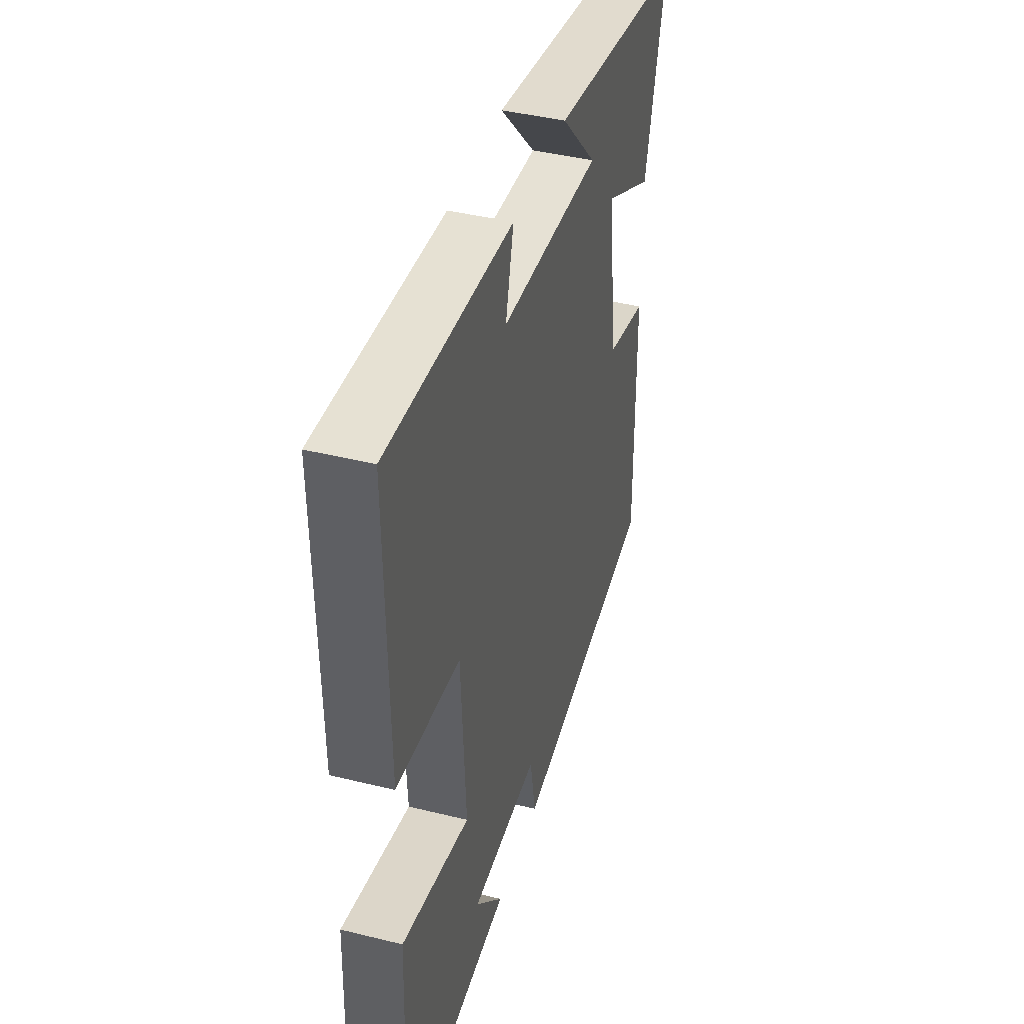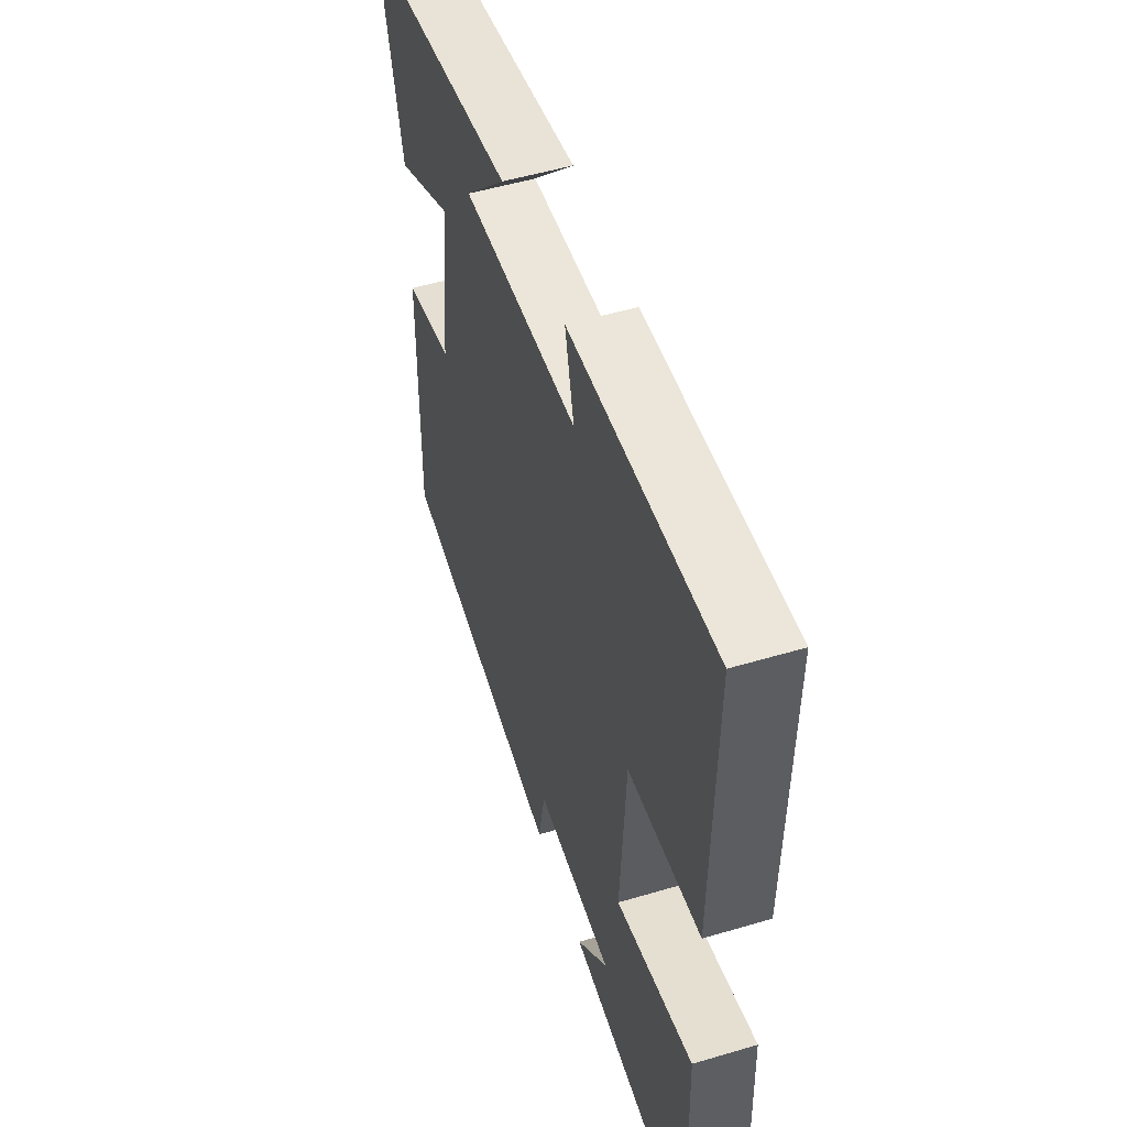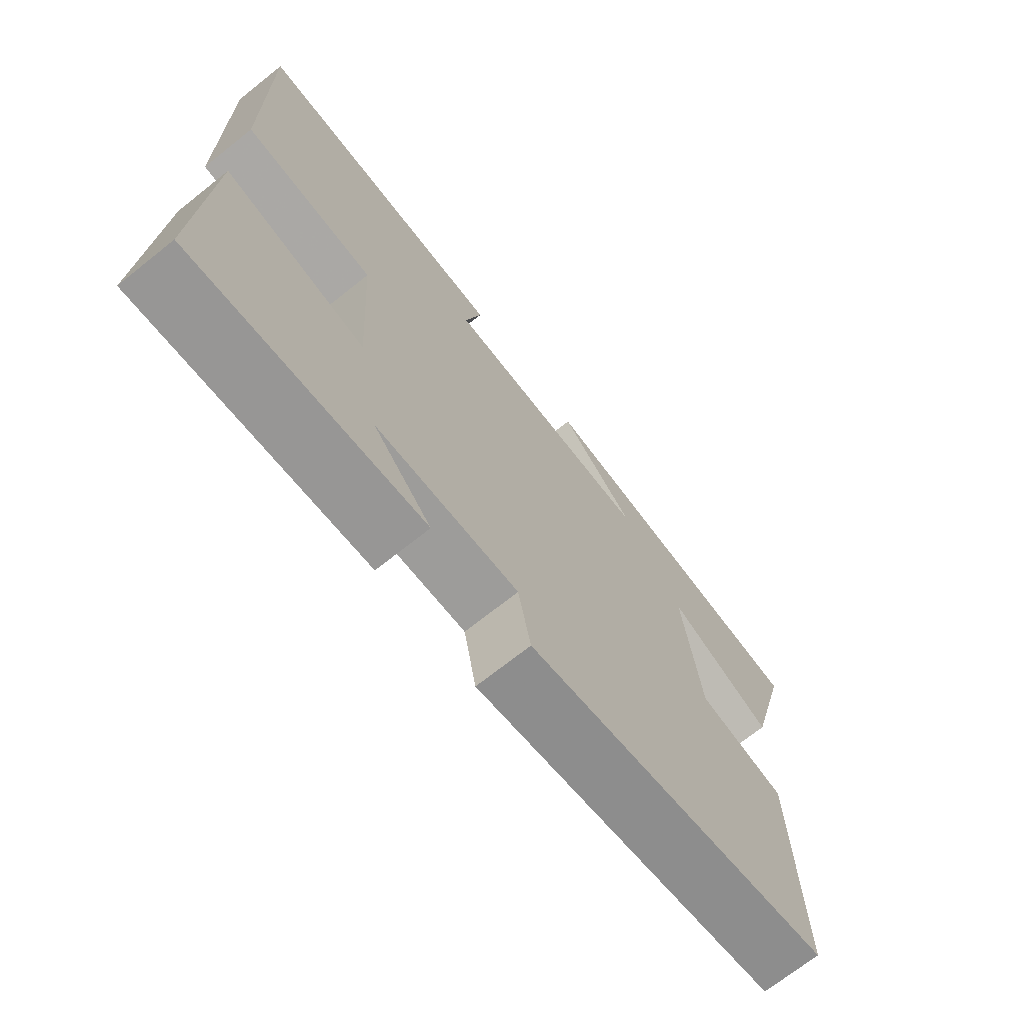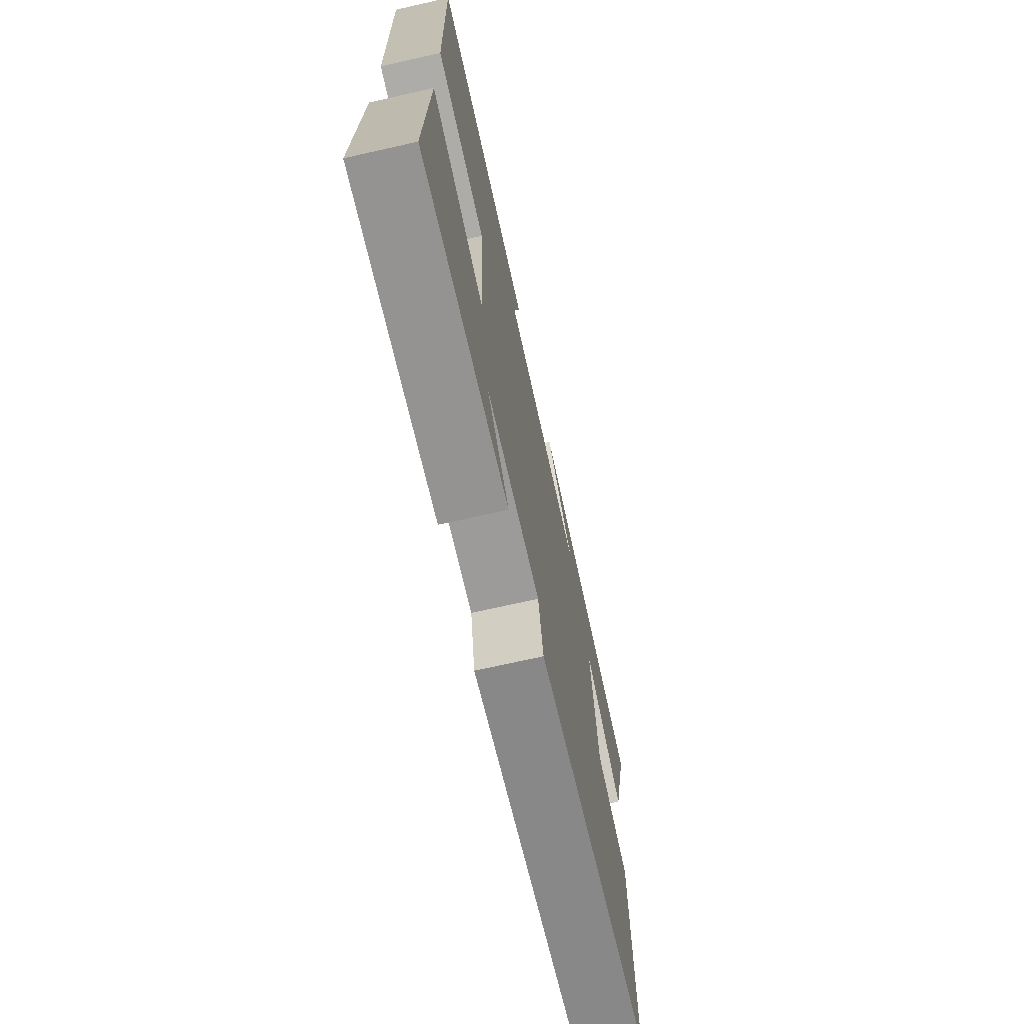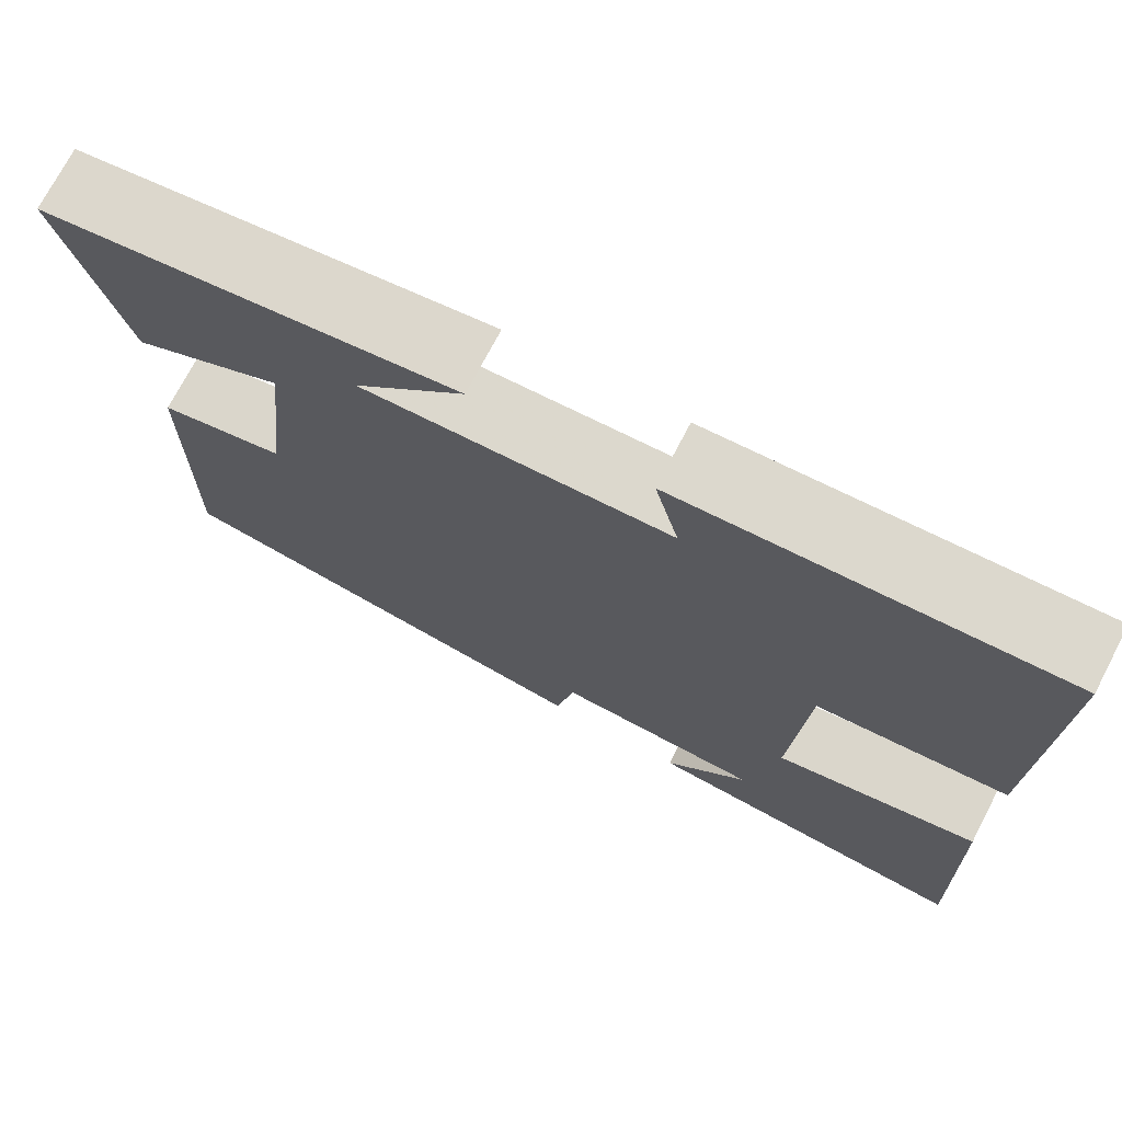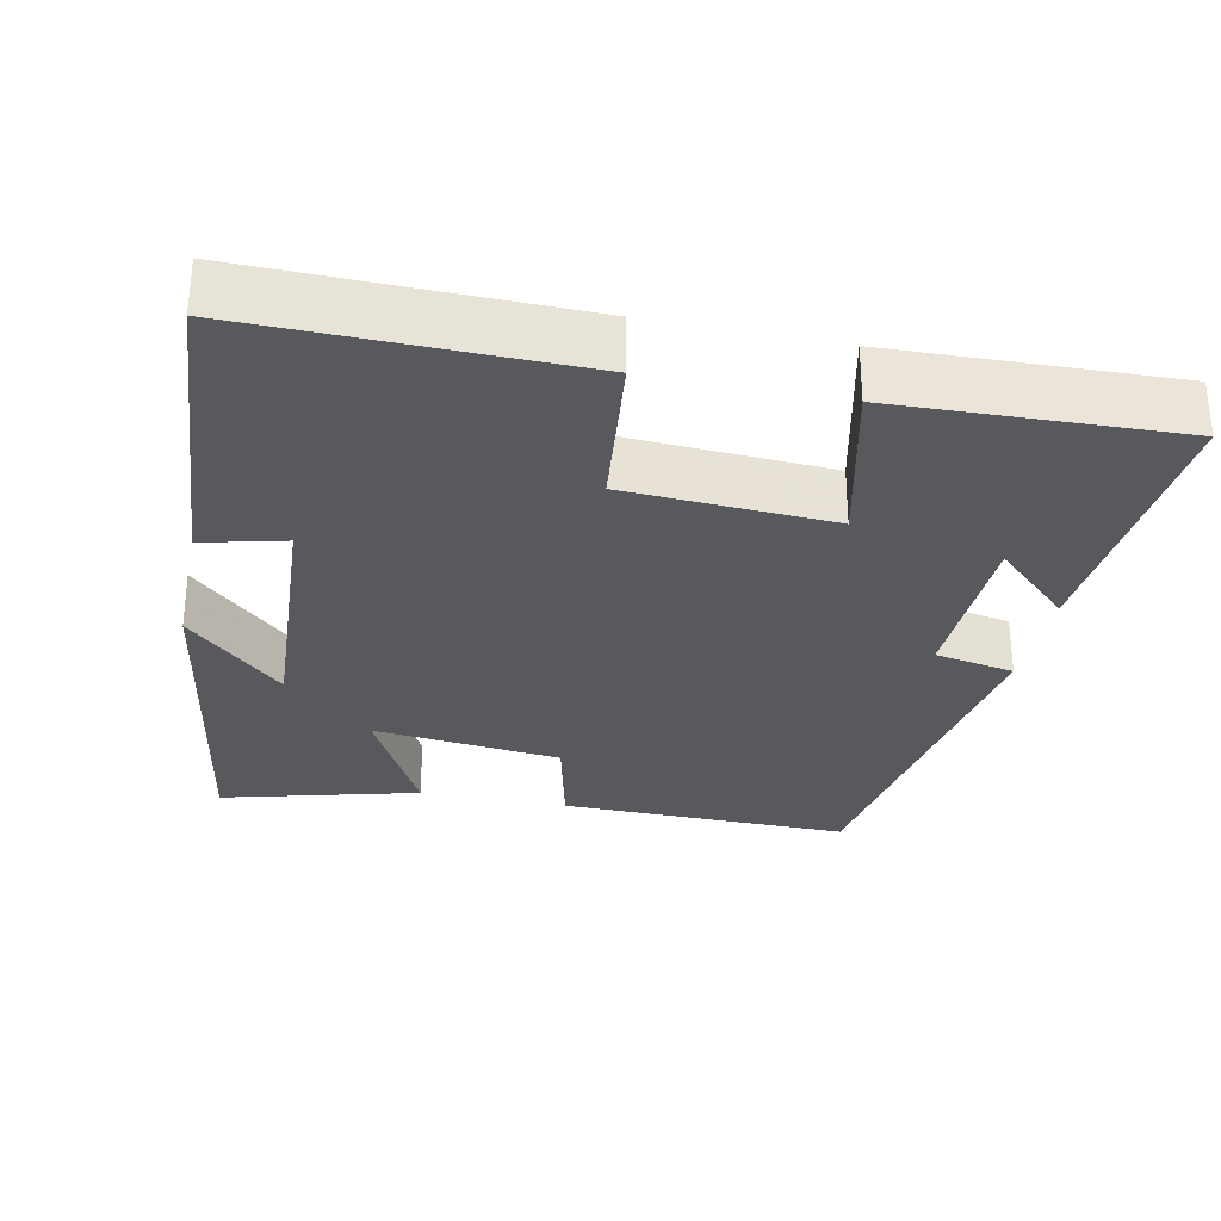
<metadata>
{"format":"obj","ext":"obj","renderer":"f3d","projection":"perspective","resolution":1024,"background":"white","views":[{"elev":42.1,"azim":106.5,"up":"+Z"},{"elev":52.0,"azim":72.2,"up":"+Z"},{"elev":-71.1,"azim":128.5,"up":"+Z"},{"elev":-71.1,"azim":102.7,"up":"+Z"},{"elev":73.2,"azim":27.6,"up":"+Z"},{"elev":-30.0,"azim":78.3,"up":"+Y"}]}
</metadata>
<code>
v 0.513 0.07 -0.529
v 0.142 0.07 -0.5
v 0.236 0.07 -0.399
v 0.006 0.07 -0.393
v -0.014 0.07 -0.5
v -0.505 0.07 -0.424
v -0.5 0.07 -0.035
v -0.359 0.07 -0.002
v -0.331 0.07 0.25
v -0.5 0.07 0.163
v -0.569 0.07 0.426
v -0.107 0.07 0.5
v -0.23 0.07 0.37
v 0.112 0.07 0.39
v 0.085 0.07 0.5
v 0.507 0.07 0.529
v 0.5 0.07 0.093
v 0.287 0.07 0.07
v 0.271 0.07 -0.206
v 0.5 0.07 -0.153
v 0.513 0 -0.529
v 0.142 0 -0.5
v 0.236 0 -0.399
v 0.006 0 -0.393
v -0.014 0 -0.5
v -0.505 0 -0.424
v -0.5 0 -0.035
v -0.359 0 -0.002
v -0.331 0 0.25
v -0.5 0 0.163
v -0.569 0 0.426
v -0.107 0 0.5
v -0.23 0 0.37
v 0.112 0 0.39
v 0.085 0 0.5
v 0.507 0 0.529
v 0.5 0 0.093
v 0.287 0 0.07
v 0.271 0 -0.206
v 0.5 0 -0.153
f 19 20 1
f 16 17 18
f 15 16 18
f 14 15 18
f 13 14 18 19
f 10 11 12 13
f 9 10 13
f 13 19 1
f 9 13 1
f 8 9 1
f 6 7 8
f 5 6 8
f 4 5 8
f 3 4 8
f 1 2 3
f 1 3 8
f 21 40 39
f 38 37 36
f 38 36 35
f 38 35 34
f 39 38 34 33
f 33 32 31 30
f 33 30 29
f 21 39 33
f 21 33 29
f 21 29 28
f 28 27 26
f 28 26 25
f 28 25 24
f 28 24 23
f 23 22 21
f 28 23 21
f 1 21 22 2
f 2 22 23 3
f 3 23 24 4
f 4 24 25 5
f 5 25 26 6
f 6 26 27 7
f 7 27 28 8
f 8 28 29 9
f 9 29 30 10
f 10 30 31 11
f 11 31 32 12
f 12 32 33 13
f 13 33 34 14
f 14 34 35 15
f 15 35 36 16
f 16 36 37 17
f 17 37 38 18
f 18 38 39 19
f 19 39 40 20
f 20 40 21 1

</code>
